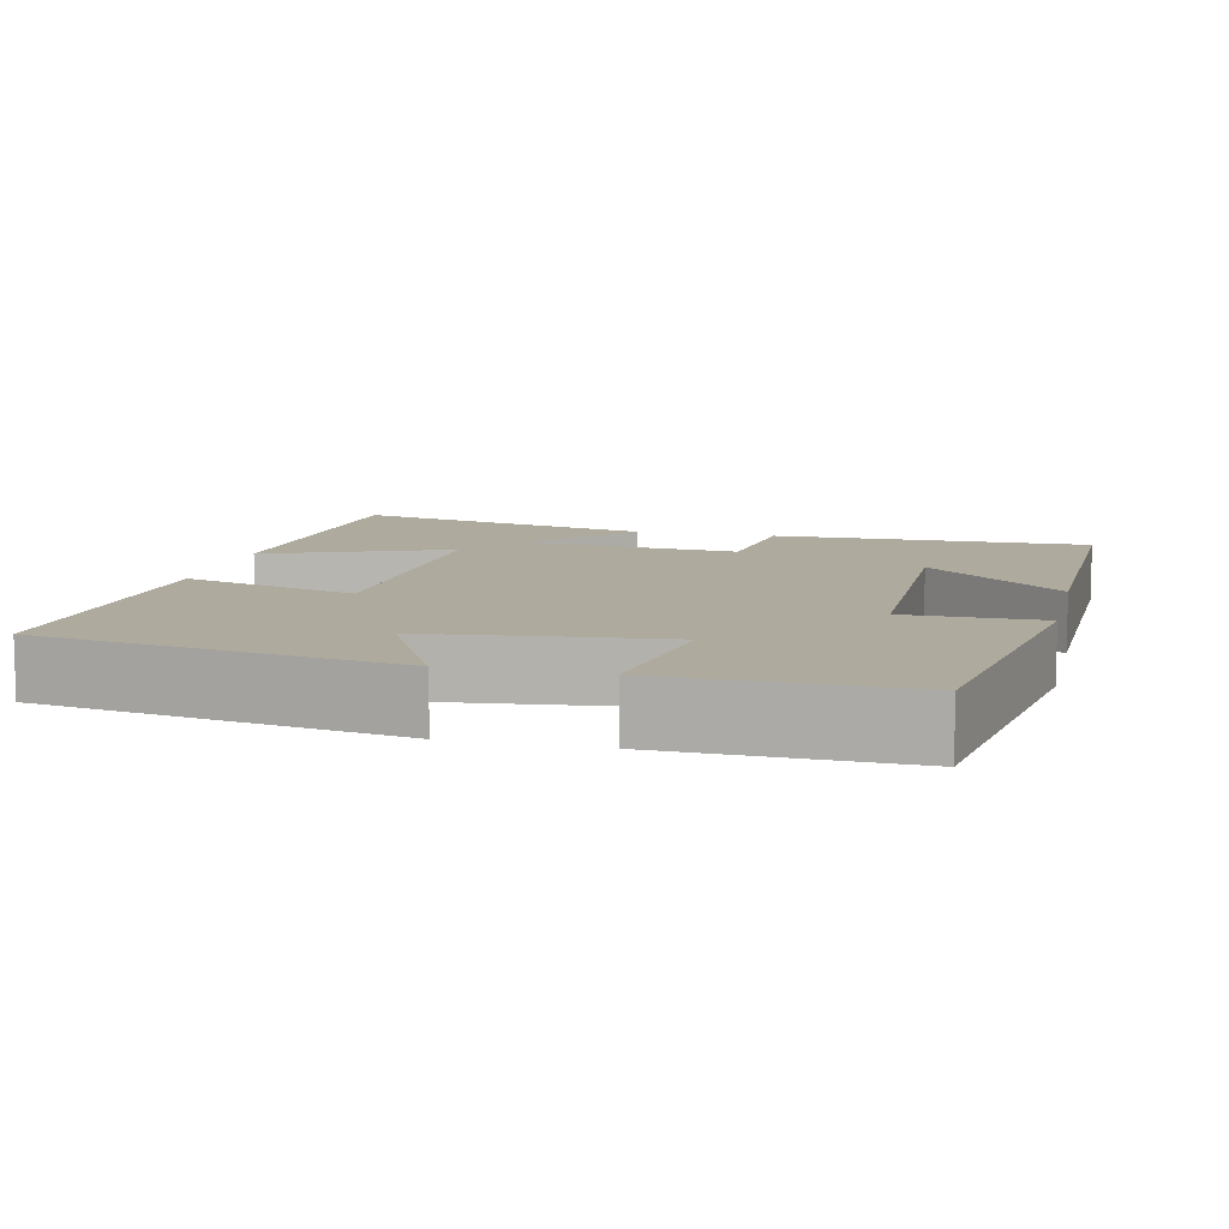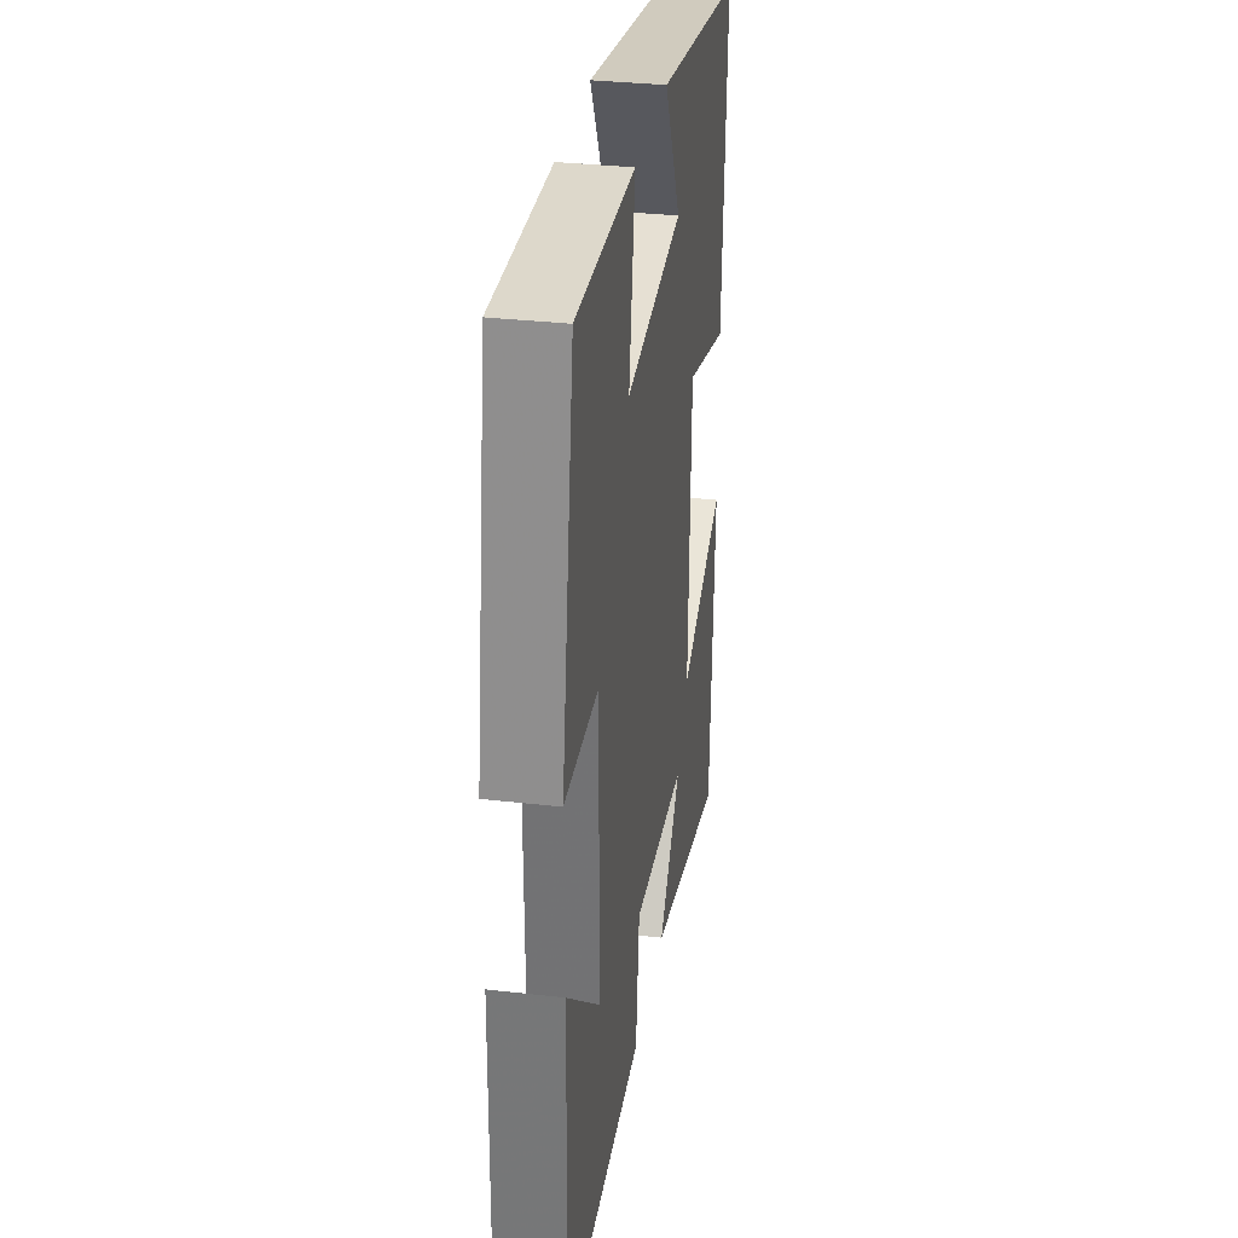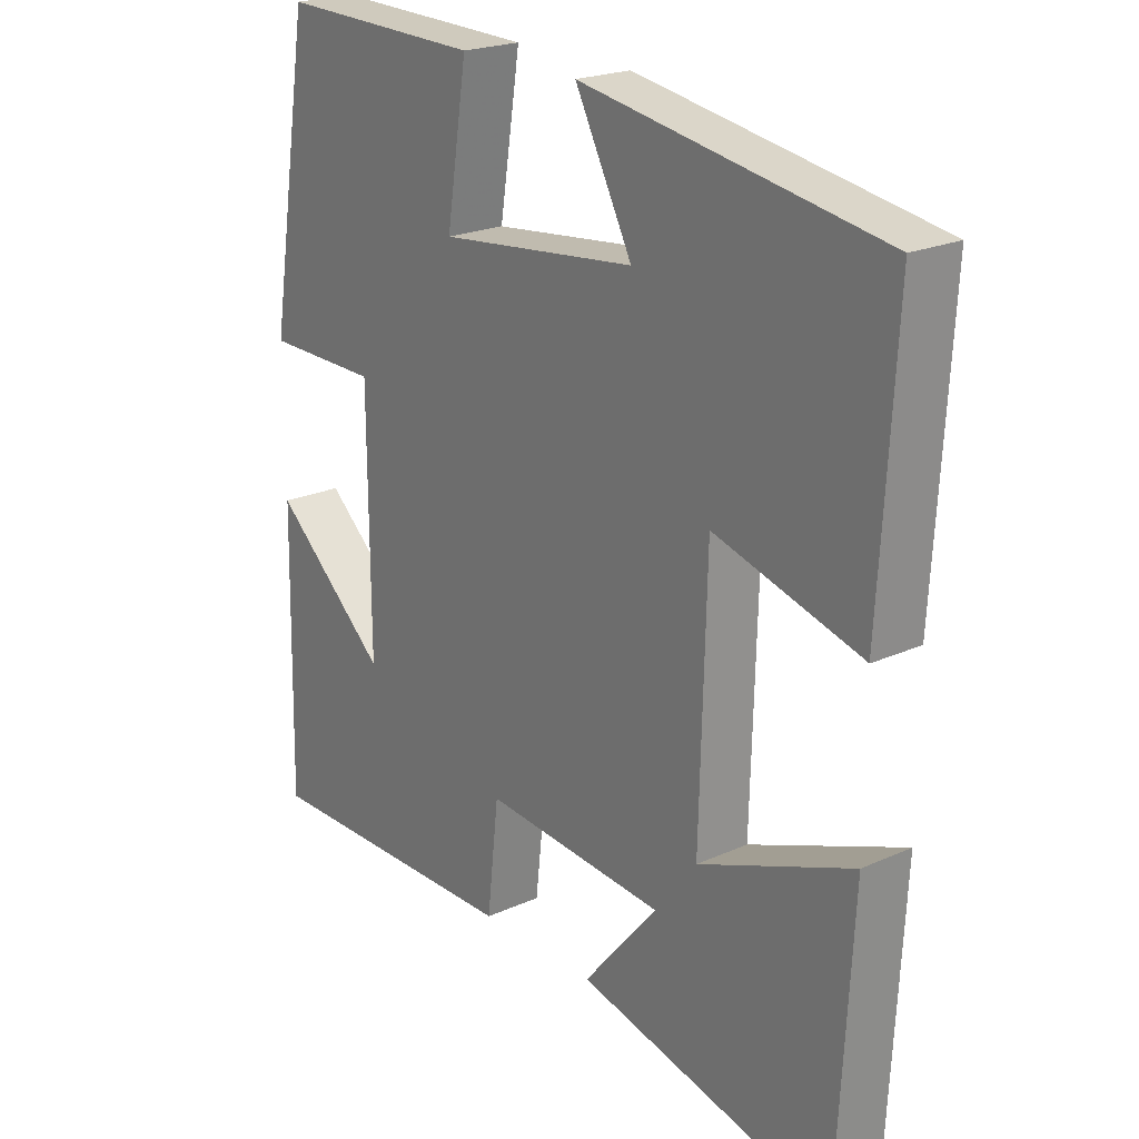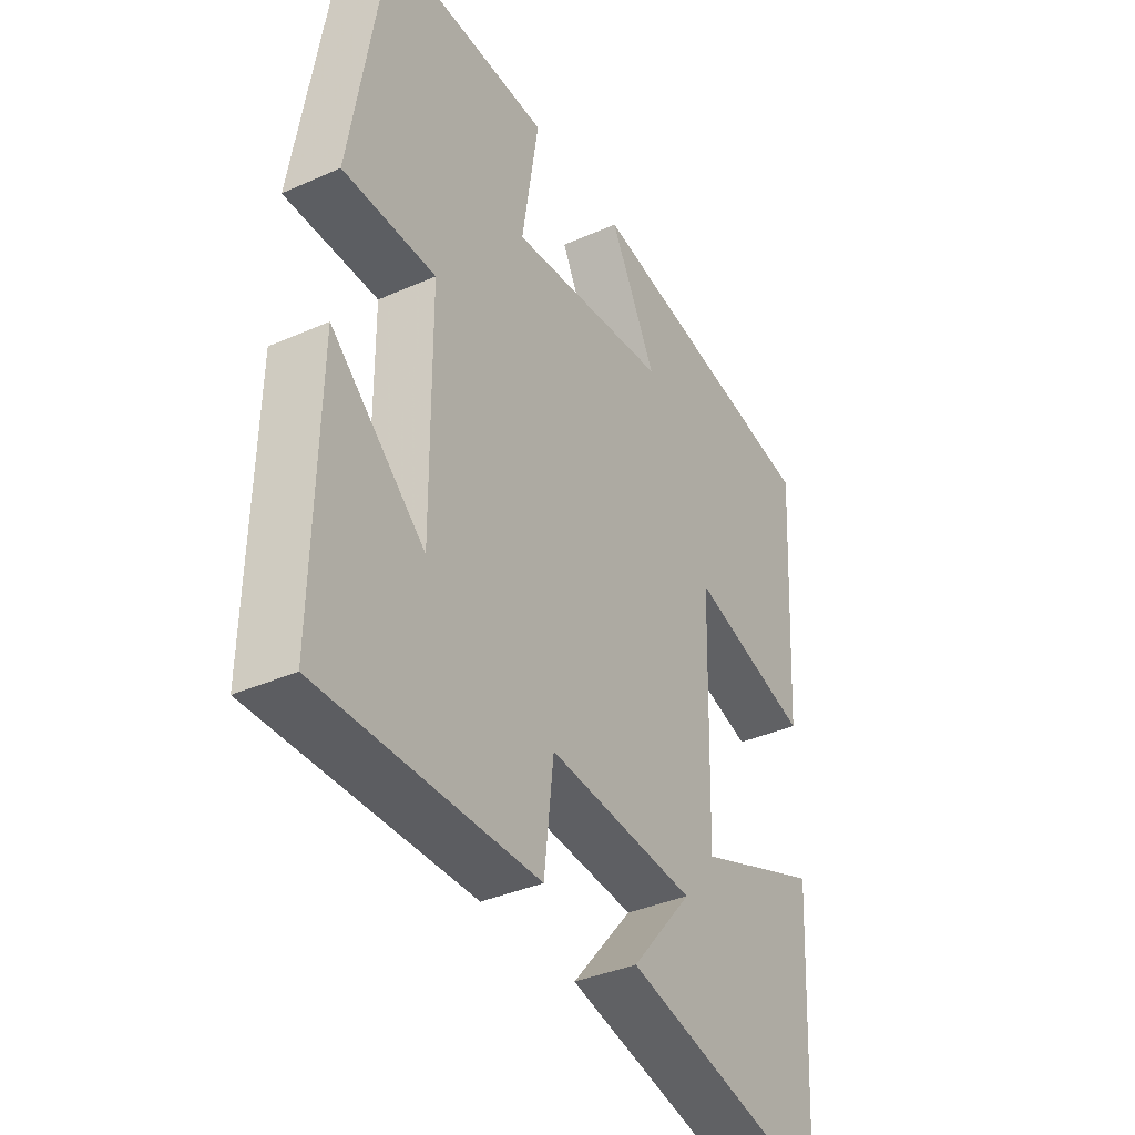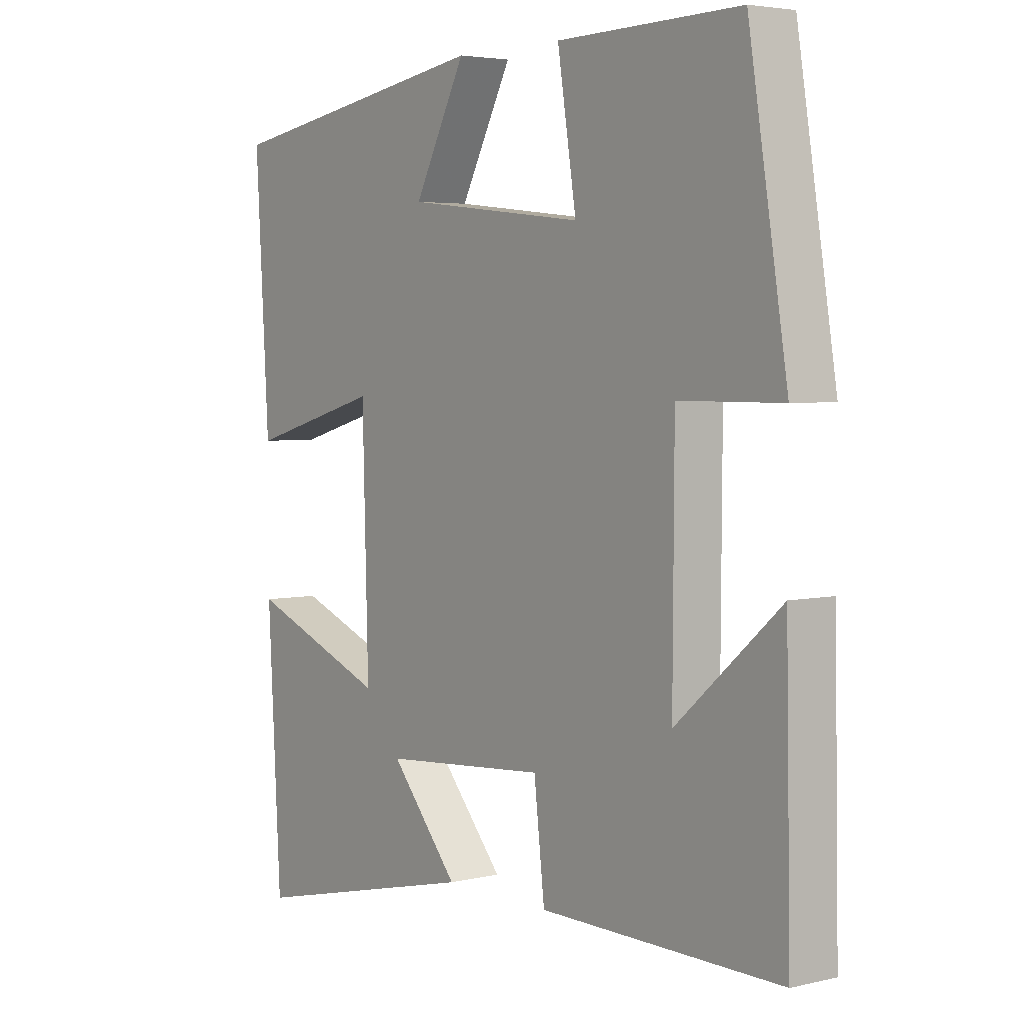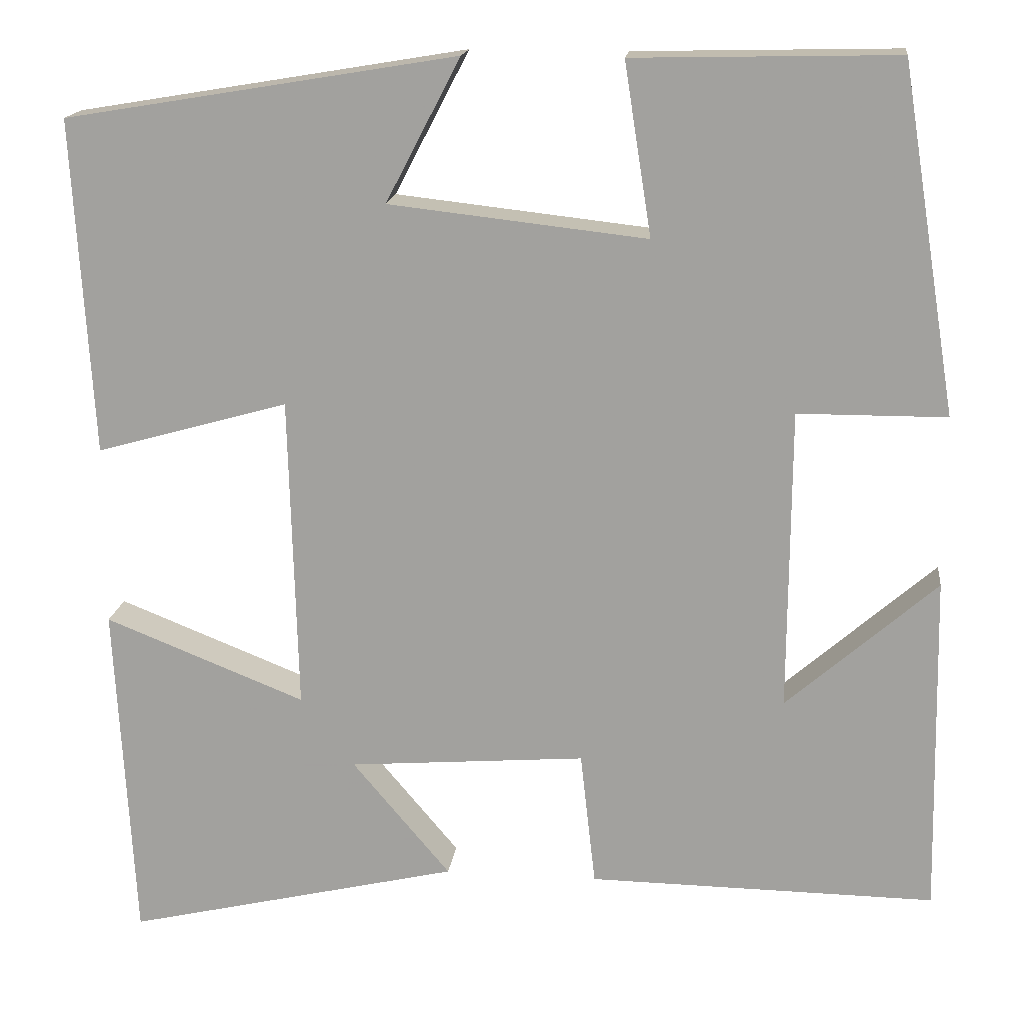
<metadata>
{"format":"obj","ext":"obj","renderer":"f3d","projection":"perspective","resolution":1024,"background":"white","views":[{"elev":9.3,"azim":13.1,"up":"+Y"},{"elev":32.6,"azim":99.1,"up":"+Z"},{"elev":21.8,"azim":-128.3,"up":"+Z"},{"elev":-37.2,"azim":119.7,"up":"+Z"},{"elev":4.1,"azim":52.4,"up":"+Z"},{"elev":16.7,"azim":6.9,"up":"+Z"}]}
</metadata>
<code>
v -0.478 0.07 -0.592
v -0.5 0.07 -0.187
v -0.263 0.07 -0.281
v -0.273 0.07 0.091
v -0.5 0.07 0.027
v -0.523 0.07 0.423
v -0.061 0.07 0.5
v -0.149 0.07 0.331
v 0.155 0.07 0.297
v 0.123 0.07 0.5
v 0.434 0.07 0.507
v 0.5 0.07 0.099
v 0.325 0.07 0.098
v 0.323 0.07 -0.258
v 0.5 0.07 -0.103
v 0.508 0.07 -0.505
v 0.099 0.07 -0.5
v 0.081 0.07 -0.341
v -0.199 0.07 -0.363
v -0.083 0.07 -0.5
v -0.478 0 -0.592
v -0.5 0 -0.187
v -0.263 0 -0.281
v -0.273 0 0.091
v -0.5 0 0.027
v -0.523 0 0.423
v -0.061 0 0.5
v -0.149 0 0.331
v 0.155 0 0.297
v 0.123 0 0.5
v 0.434 0 0.507
v 0.5 0 0.099
v 0.325 0 0.098
v 0.323 0 -0.258
v 0.5 0 -0.103
v 0.508 0 -0.505
v 0.099 0 -0.5
v 0.081 0 -0.341
v -0.199 0 -0.363
v -0.083 0 -0.5
f 19 20 1 2
f 16 17 18
f 14 15 16
f 14 16 18
f 13 14 18 19
f 11 12 13
f 10 11 13
f 9 10 13
f 8 9 13 19
f 6 7 8
f 4 5 6 8
f 3 4 8 19
f 2 3 19
f 22 21 40 39
f 38 37 36
f 36 35 34
f 38 36 34
f 39 38 34 33
f 33 32 31
f 33 31 30
f 33 30 29
f 39 33 29 28
f 28 27 26
f 28 26 25 24
f 39 28 24 23
f 39 23 22
f 1 21 22 2
f 2 22 23 3
f 3 23 24 4
f 4 24 25 5
f 5 25 26 6
f 6 26 27 7
f 7 27 28 8
f 8 28 29 9
f 9 29 30 10
f 10 30 31 11
f 11 31 32 12
f 12 32 33 13
f 13 33 34 14
f 14 34 35 15
f 15 35 36 16
f 16 36 37 17
f 17 37 38 18
f 18 38 39 19
f 19 39 40 20
f 20 40 21 1

</code>
